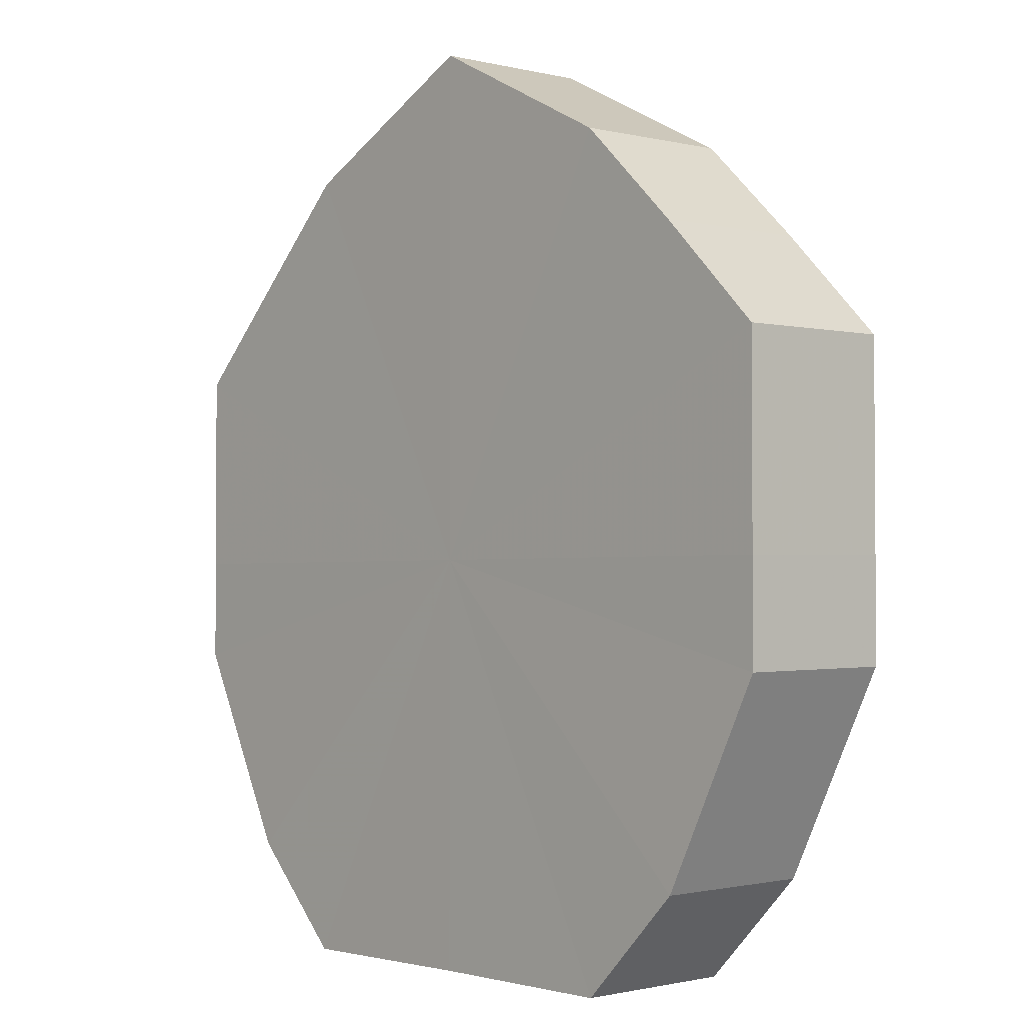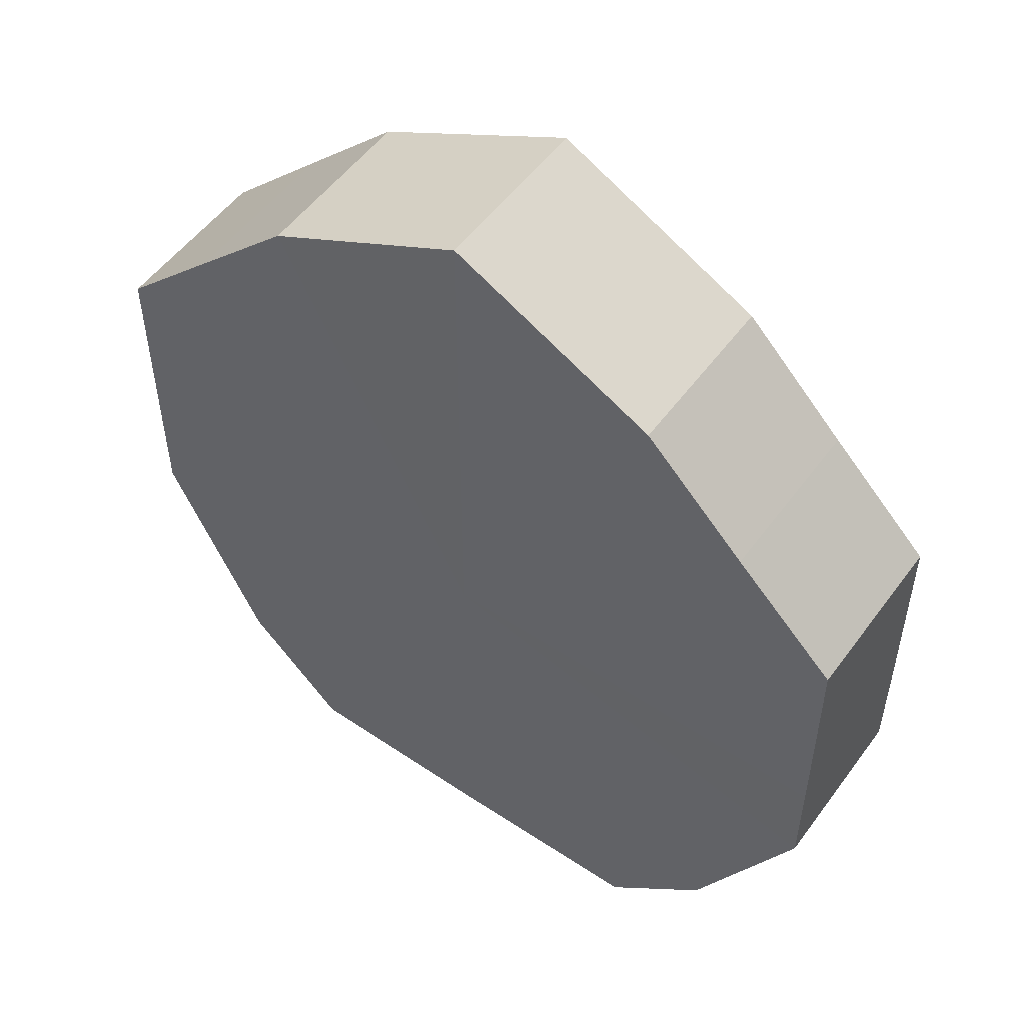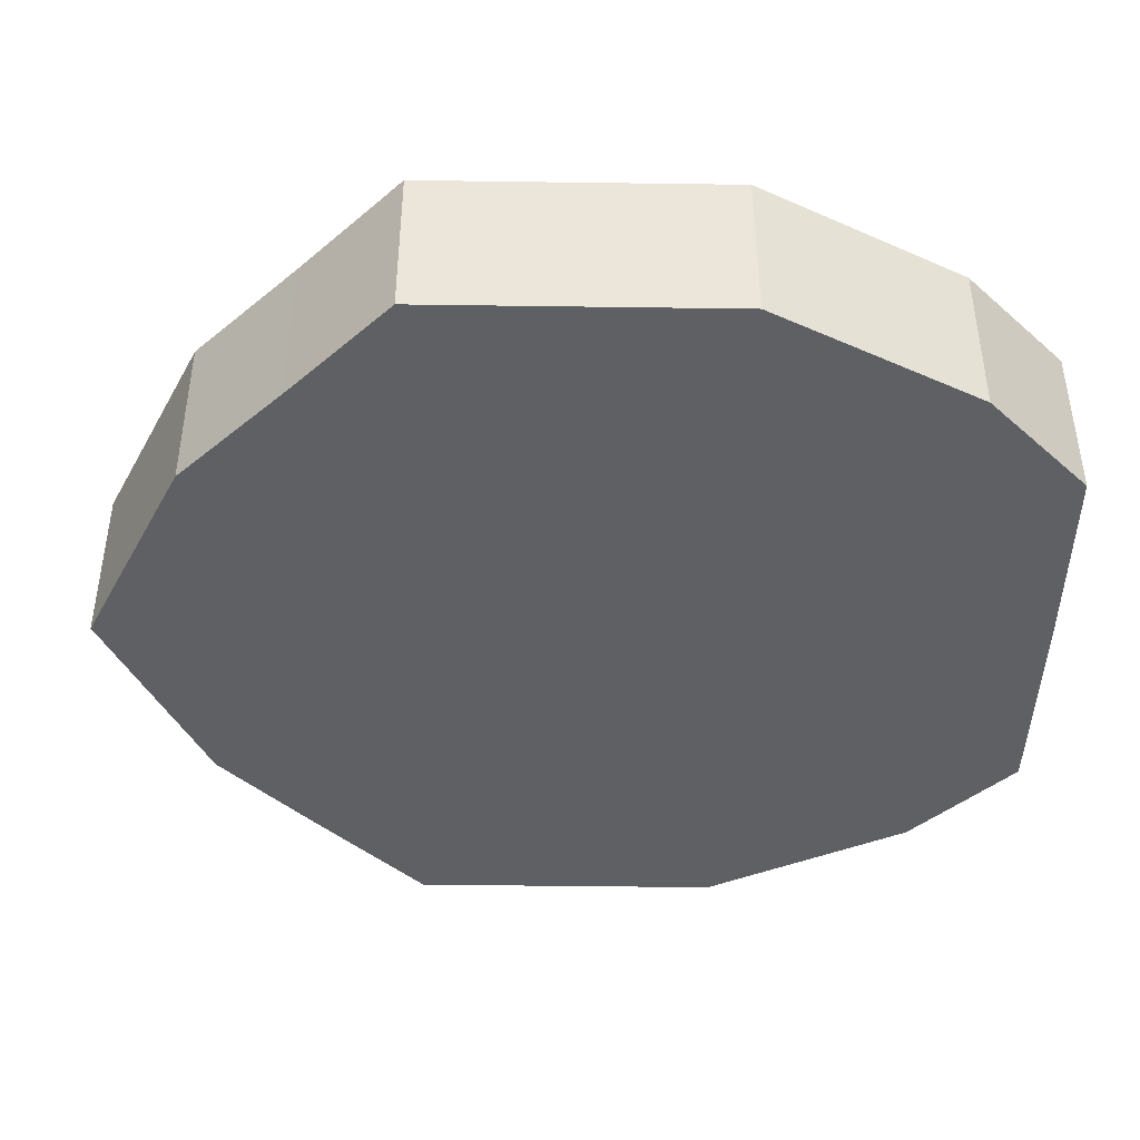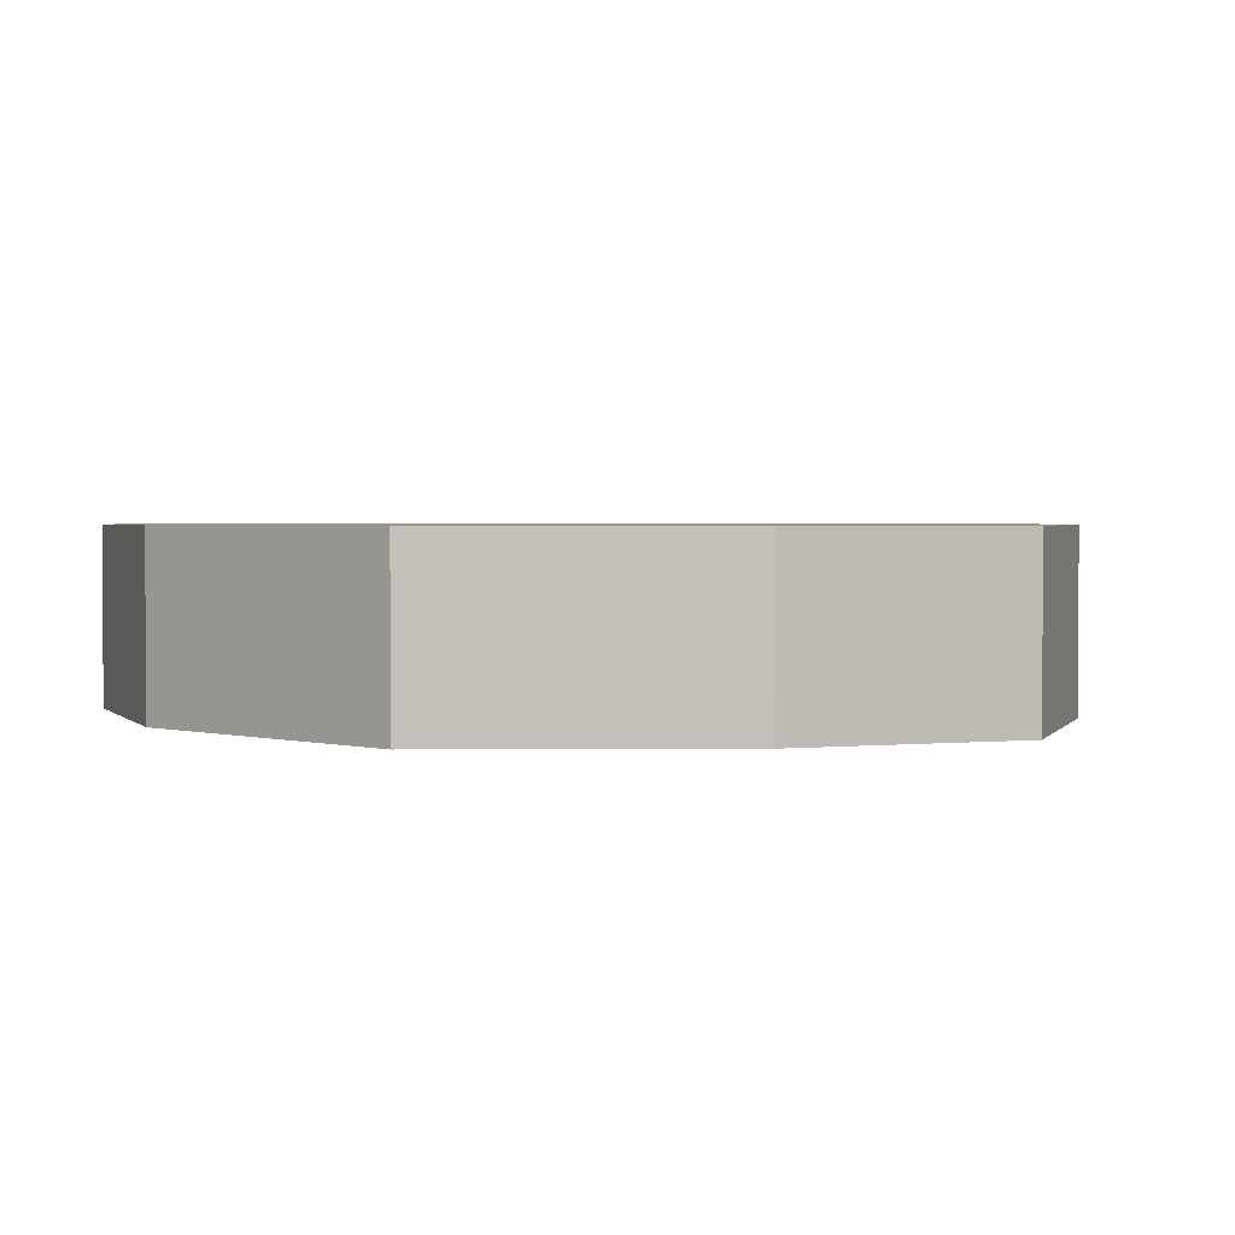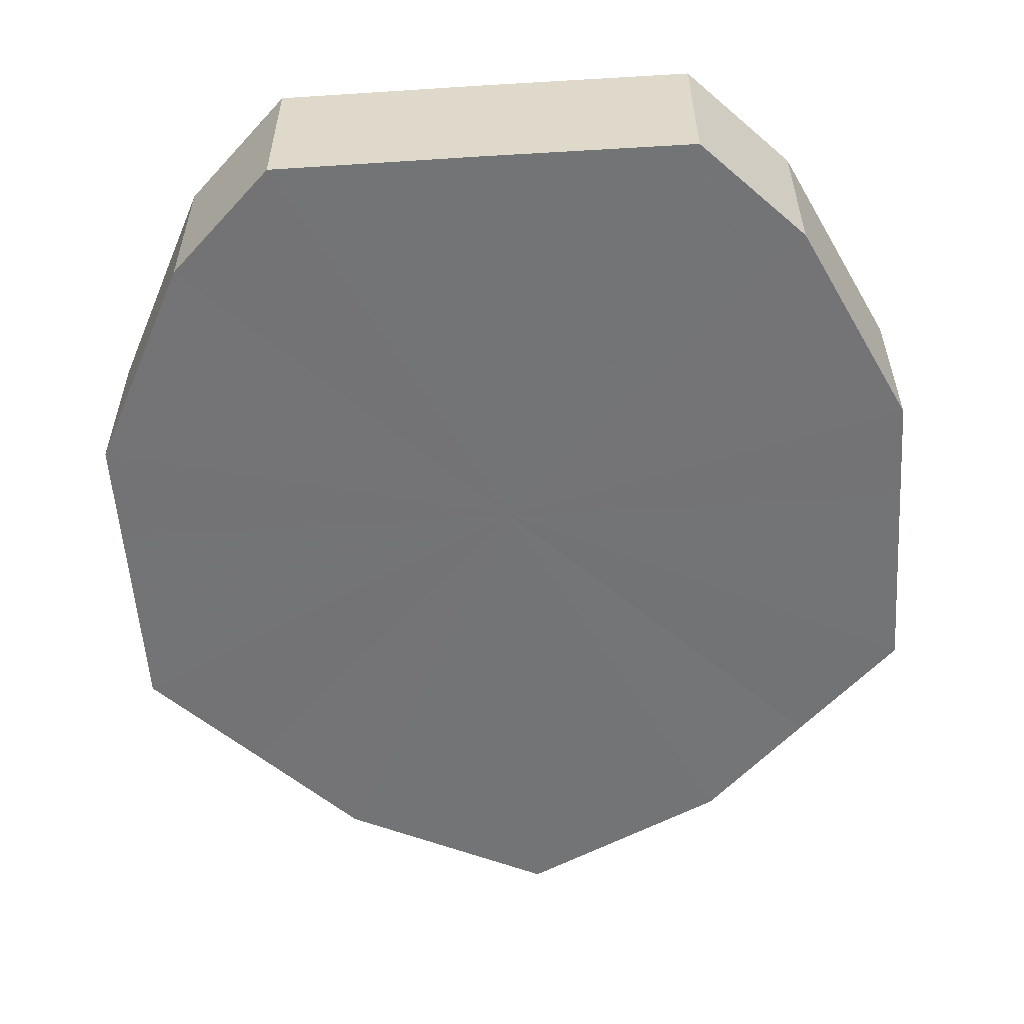
<metadata>
{"format":"obj","ext":"obj","renderer":"f3d","projection":"perspective","resolution":1024,"background":"white","views":[{"elev":-2.1,"azim":-131.9,"up":"+Y"},{"elev":52.9,"azim":-144.5,"up":"+Y"},{"elev":-43.3,"azim":-90.9,"up":"+Z"},{"elev":2.2,"azim":133.5,"up":"+Z"},{"elev":-56.1,"azim":3.7,"up":"+Z"}]}
</metadata>
<code>
o 31082
v 2174 1876 14.26
v 2174 1876 14.26
v 2174 1876 14.27
v 2174 1876 14.26
v 2174 1876 14.27
v 2174 1876 14.26
v 2174 1876 14.27
v 2174 1876 14.26
v 2174 1876 14.27
v 2174 1876 14.26
v 2174 1876 14.27
v 2174 1876 14.26
v 2174 1876 14.27
v 2174 1876 14.26
v 2174 1876 14.27
v 2174 1876 14.26
v 2174 1876 14.27
v 2174 1876 14.26
v 2174 1876 14.27
v 2174 1876 14.26
v 2174 1876 14.27
v 2174 1876 14.26
v 2174 1876 14.27
v 2174 1876 14.26
v 2174 1876 14.27
v 2174 1876 14.26
v 2174 1876 14.27
v 2174 1876 14.26
v 2174 1876 14.27
v 2174 1876 14.26
v 2174 1876 14.27
v 2174 1876 14.27
v 2174 1876 14.27
v 2174 1876 14.26
v 2174 1876 14.27
v 2174 1876 14.26
v 2174 1876 14.27
v 2174 1876 14.27
v 2174 1876 14.26
v 2174 1876 14.27
v 2174 1876 14.26
v 2174 1876 14.26
v 2174 1876 14.27
v 2174 1876 14.27
v 2174 1876 14.26
v 2174 1876 14.27
v 2174 1876 14.26
v 2174 1876 14.26
v 2174 1876 14.27
v 2174 1876 14.27
v 2174 1876 14.26
v 2174 1876 14.27
v 2174 1876 14.26
v 2174 1876 14.26
v 2174 1876 14.27
v 2174 1876 14.27
v 2174 1876 14.26
v 2174 1876 14.27
v 2174 1876 14.26
v 2174 1876 14.26
v 2174 1876 14.27
v 2174 1876 14.27
v 2174 1876 14.26
v 2174 1876 14.26
v 2174 1876 14.26
v 2174 1876 14.26
v 2174 1876 14.26
v 2174 1876 14.26
v 2174 1876 14.26
v 2174 1876 14.26
v 2174 1876 14.26
v 2174 1876 14.26
v 2174 1876 14.26
v 2174 1876 14.26
v 2174 1876 14.26
v 2174 1876 14.26
v 2174 1876 14.26
v 2174 1876 14.26
v 2174 1876 14.26
v 2174 1876 14.26
v 2174 1876 14.26
v 2174 1876 14.27
v 2174 1876 14.27
v 2174 1876 14.27
v 2174 1876 14.27
v 2174 1876 14.27
v 2174 1876 14.27
v 2174 1876 14.27
v 2174 1876 14.27
v 2174 1876 14.27
v 2174 1876 14.27
v 2174 1876 14.27
v 2174 1876 14.27
v 2174 1876 14.27
v 2174 1876 14.27
v 2174 1876 14.27
v 2174 1876 14.27
v 2174 1876 14.27
f 1 2 3
f 2 4 5
f 6 1 7
f 4 8 9
f 10 6 11
f 8 12 13
f 14 10 15
f 12 16 17
f 18 14 19
f 16 20 21
f 22 18 23
f 20 24 25
f 26 22 27
f 24 28 29
f 30 26 31
f 28 30 32
f 33 34 35
f 35 36 37
f 38 39 33
f 40 41 38
f 37 42 43
f 44 45 40
f 46 47 44
f 43 48 49
f 50 51 46
f 52 53 50
f 49 54 55
f 56 57 52
f 58 59 56
f 55 60 61
f 62 63 58
f 61 64 62
f 65 66 67
f 65 68 66
f 65 67 69
f 65 70 68
f 65 69 71
f 65 72 70
f 65 71 73
f 65 74 72
f 65 73 75
f 65 76 74
f 65 75 77
f 65 78 76
f 65 77 79
f 65 80 78
f 65 79 81
f 65 81 80
f 82 83 84
f 82 85 83
f 82 84 86
f 82 87 85
f 82 86 88
f 82 89 87
f 82 88 90
f 82 91 89
f 82 90 92
f 82 93 91
f 82 92 94
f 82 95 93
f 82 94 96
f 82 97 95
f 82 96 98
f 82 98 97

</code>
